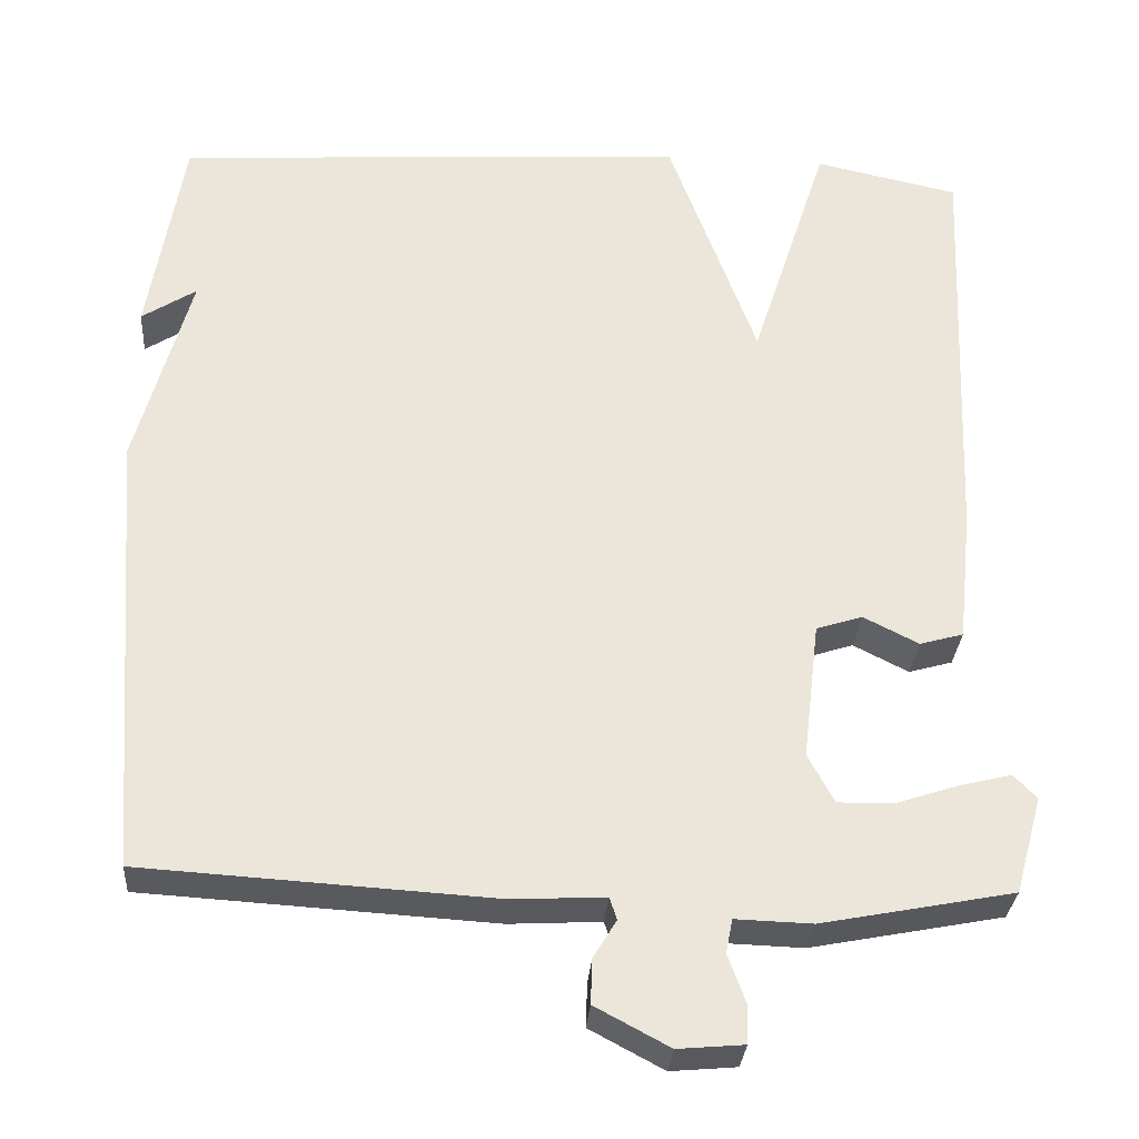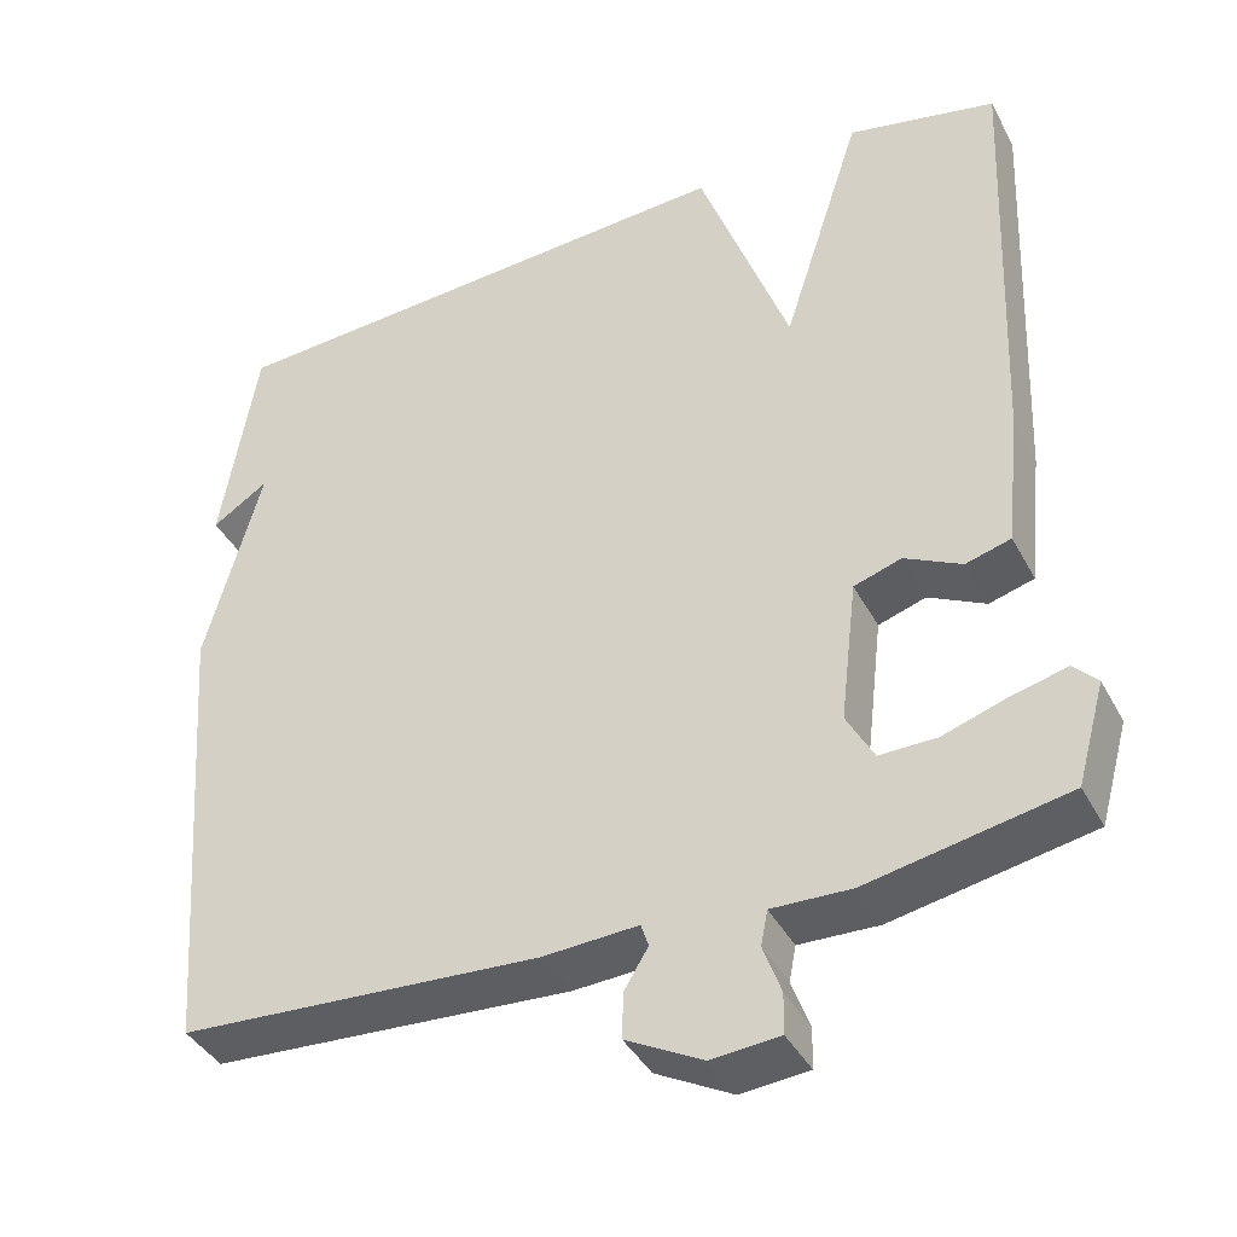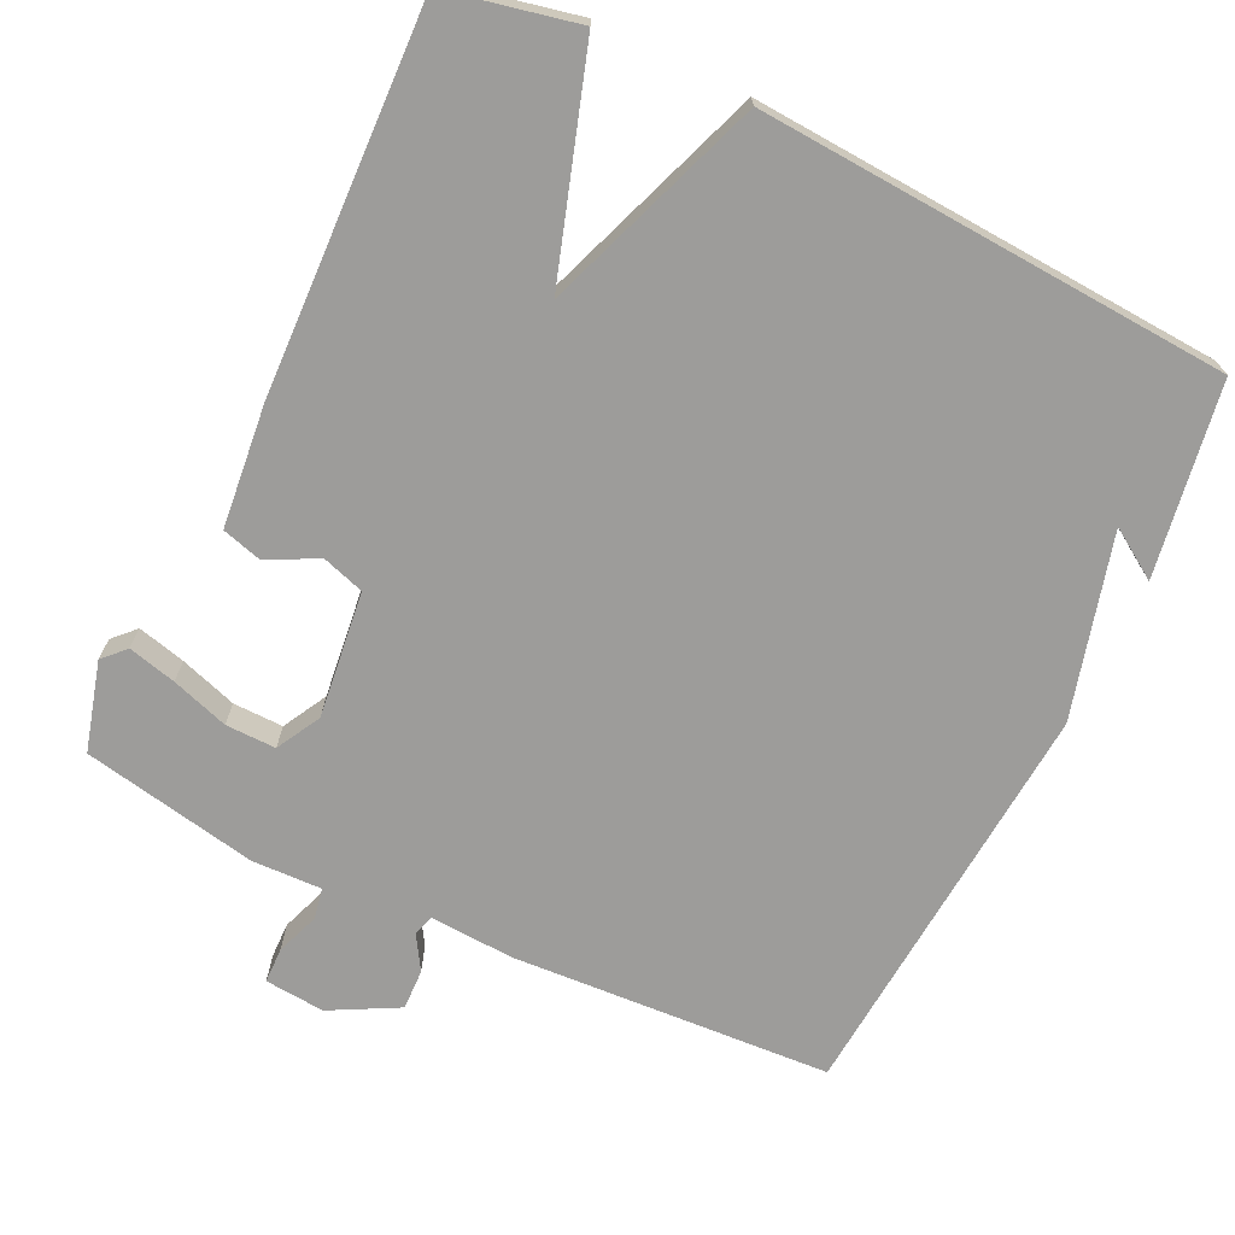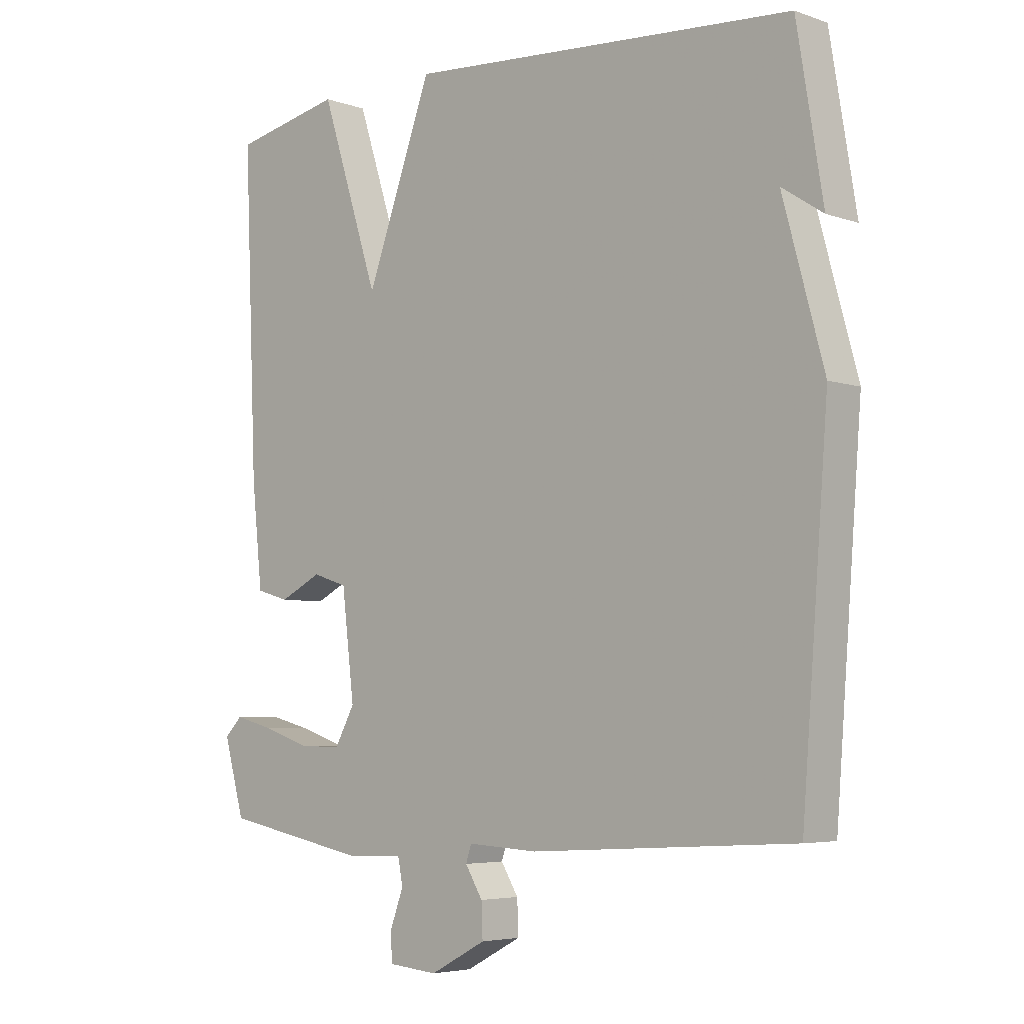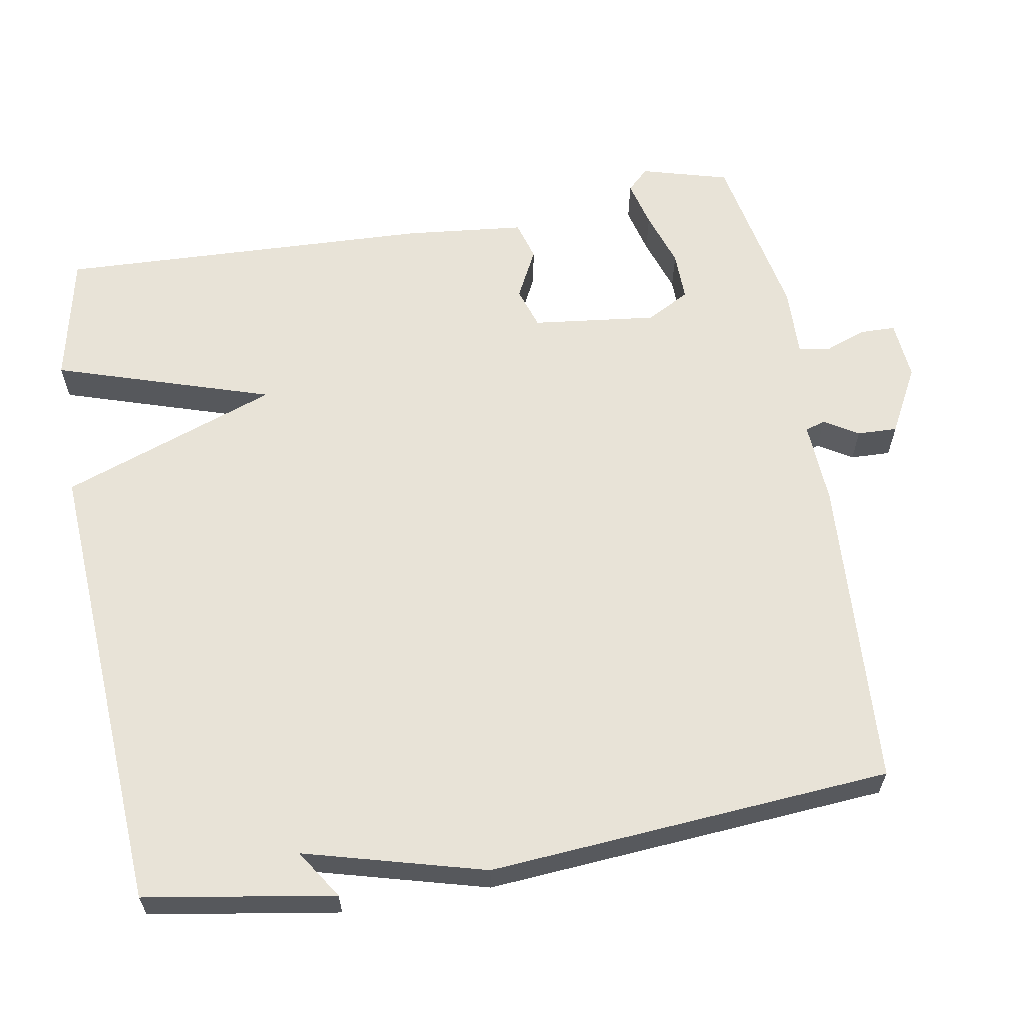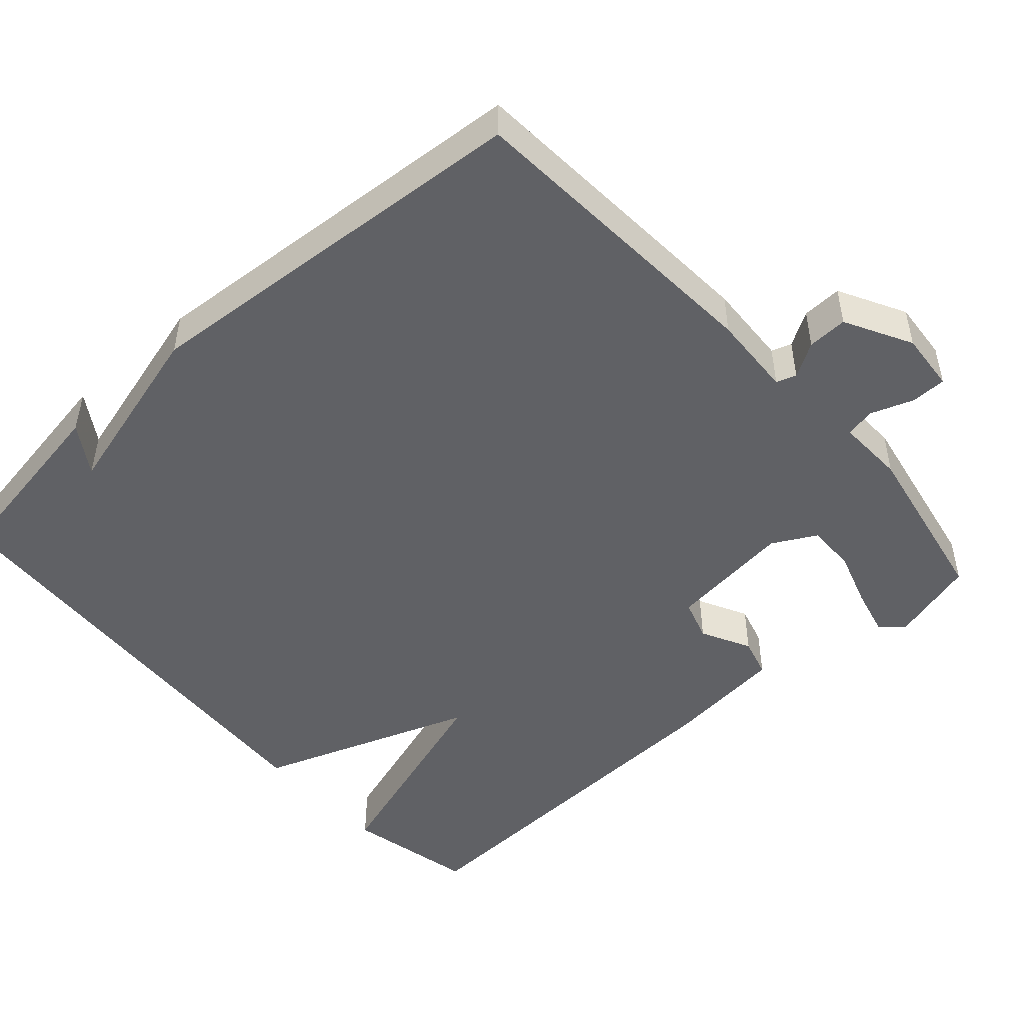
<metadata>
{"format":"obj","ext":"obj","renderer":"f3d","projection":"perspective","resolution":1024,"background":"white","views":[{"elev":-30.6,"azim":175.9,"up":"+Z"},{"elev":-40.1,"azim":-154.1,"up":"+Z"},{"elev":-70.3,"azim":-25.7,"up":"+Y"},{"elev":-4.9,"azim":42.5,"up":"+Z"},{"elev":61.7,"azim":80.1,"up":"+Y"},{"elev":-48.7,"azim":131.9,"up":"+Y"}]}
</metadata>
<code>
v -0.5 0.07 0.5
v -0.325 0.07 0.538
v -0.231 0.07 0.246
v -0.125 0.07 0.538
v 0.5 0.07 0.5
v 0.542 0.07 0.244
v 0.476 0.07 0.287
v 0.542 0.07 0.044
v 0.5 0.07 -0.5
v 0.075 0.07 -0.526
v -0.037 0.07 -0.52
v -0.046 0.07 -0.547
v -0.018 0.07 -0.593
v -0.016 0.07 -0.647
v -0.106 0.07 -0.695
v -0.186 0.07 -0.688
v -0.187 0.07 -0.641
v -0.166 0.07 -0.583
v -0.174 0.07 -0.542
v -0.267 0.07 -0.545
v -0.5 0.07 -0.5
v -0.533 0.07 -0.382
v -0.505 0.07 -0.353
v -0.441 0.07 -0.369
v -0.365 0.07 -0.394
v -0.298 0.07 -0.395
v -0.266 0.07 -0.336
v -0.286 0.07 -0.168
v -0.342 0.07 -0.15
v -0.409 0.07 -0.184
v -0.462 0.07 -0.169
v -0.479 0.07 -0.008
v -0.5 0 0.5
v -0.325 0 0.538
v -0.231 0 0.246
v -0.125 0 0.538
v 0.5 0 0.5
v 0.542 0 0.244
v 0.476 0 0.287
v 0.542 0 0.044
v 0.5 0 -0.5
v 0.075 0 -0.526
v -0.037 0 -0.52
v -0.046 0 -0.547
v -0.018 0 -0.593
v -0.016 0 -0.647
v -0.106 0 -0.695
v -0.186 0 -0.688
v -0.187 0 -0.641
v -0.166 0 -0.583
v -0.174 0 -0.542
v -0.267 0 -0.545
v -0.5 0 -0.5
v -0.533 0 -0.382
v -0.505 0 -0.353
v -0.441 0 -0.369
v -0.365 0 -0.394
v -0.298 0 -0.395
v -0.266 0 -0.336
v -0.286 0 -0.168
v -0.342 0 -0.15
v -0.409 0 -0.184
v -0.462 0 -0.169
v -0.479 0 -0.008
f 1 2 3
f 32 1 3
f 31 32 3
f 30 31 3
f 29 30 3
f 3 4 5
f 29 3 5
f 28 29 5
f 27 28 5
f 26 27 5
f 23 24 25
f 22 23 25
f 21 22 25
f 20 21 25
f 19 20 25
f 19 25 26
f 16 17 18
f 15 16 18
f 14 15 18
f 13 14 18
f 12 13 18
f 11 12 18 19
f 9 10 11
f 8 9 11
f 7 8 11
f 19 26 5
f 11 19 5
f 7 11 5
f 5 6 7
f 35 34 33
f 35 33 64
f 35 64 63
f 35 63 62
f 35 62 61
f 37 36 35
f 37 35 61
f 37 61 60
f 37 60 59
f 37 59 58
f 57 56 55
f 57 55 54
f 57 54 53
f 57 53 52
f 57 52 51
f 58 57 51
f 50 49 48
f 50 48 47
f 50 47 46
f 50 46 45
f 50 45 44
f 51 50 44 43
f 43 42 41
f 43 41 40
f 43 40 39
f 37 58 51
f 37 51 43
f 37 43 39
f 39 38 37
f 1 33 34 2
f 2 34 35 3
f 3 35 36 4
f 4 36 37 5
f 5 37 38 6
f 6 38 39 7
f 7 39 40 8
f 8 40 41 9
f 9 41 42 10
f 10 42 43 11
f 11 43 44 12
f 12 44 45 13
f 13 45 46 14
f 14 46 47 15
f 15 47 48 16
f 16 48 49 17
f 17 49 50 18
f 18 50 51 19
f 19 51 52 20
f 20 52 53 21
f 21 53 54 22
f 22 54 55 23
f 23 55 56 24
f 24 56 57 25
f 25 57 58 26
f 26 58 59 27
f 27 59 60 28
f 28 60 61 29
f 29 61 62 30
f 30 62 63 31
f 31 63 64 32
f 32 64 33 1

</code>
